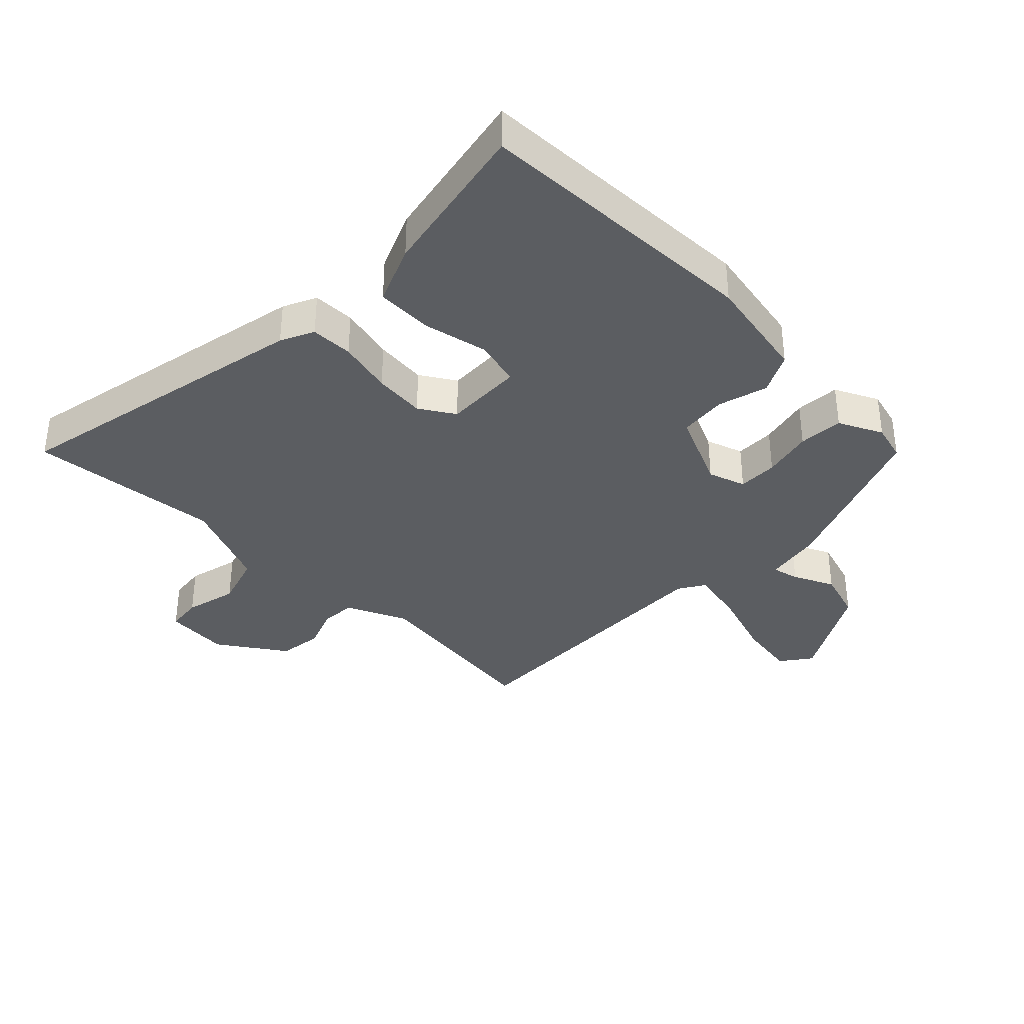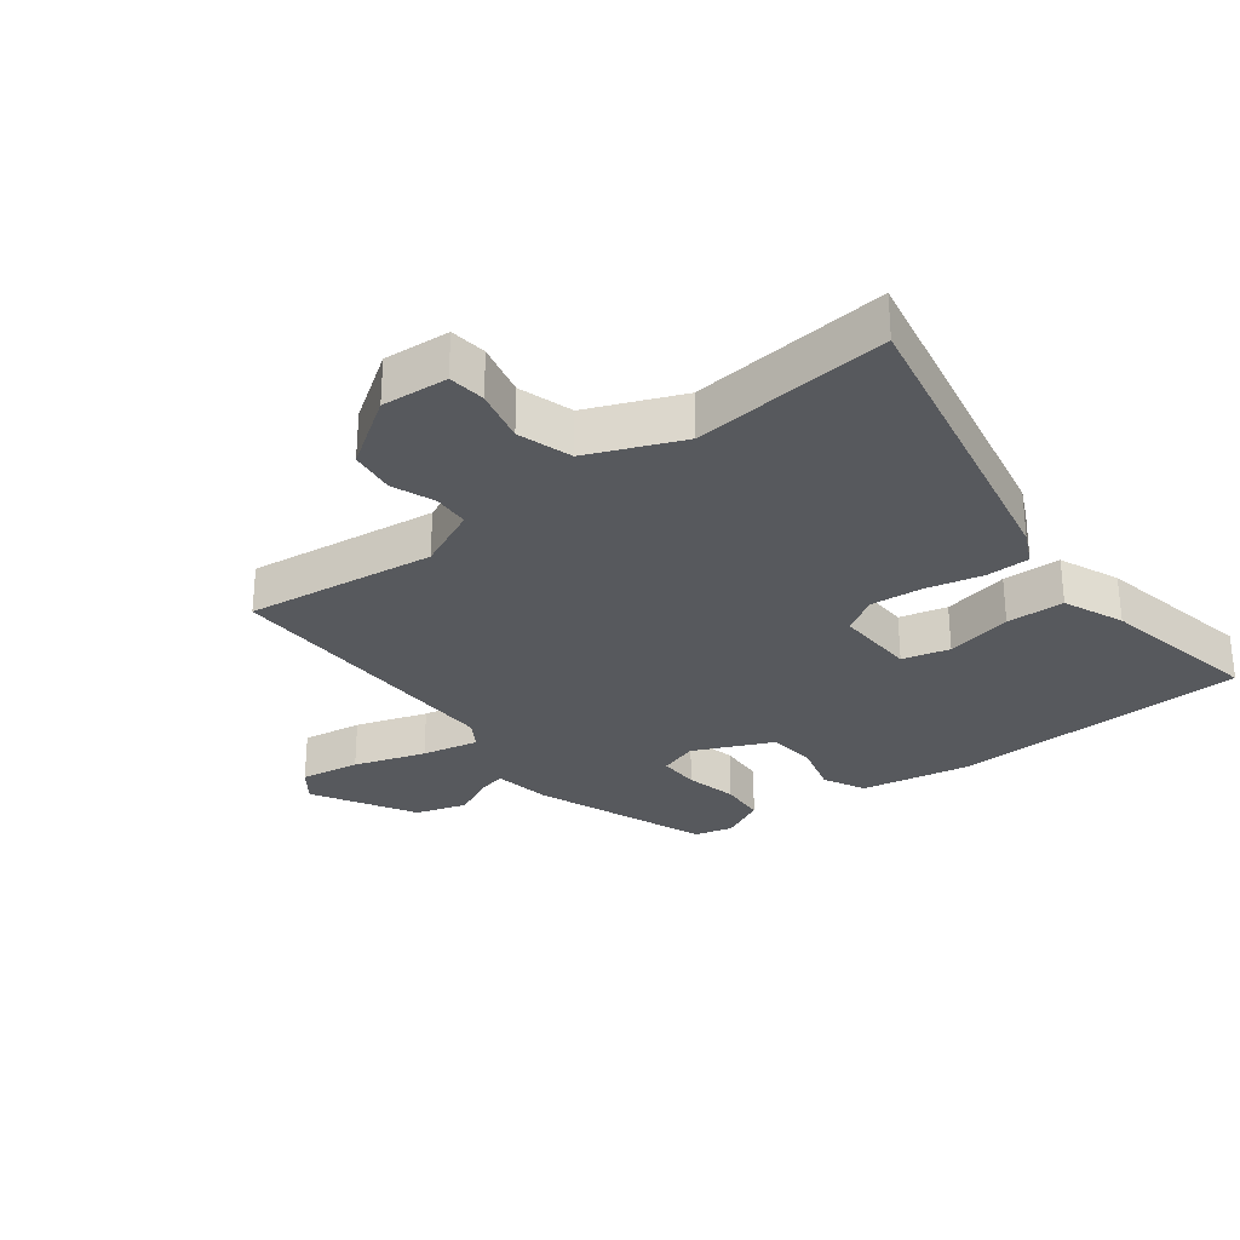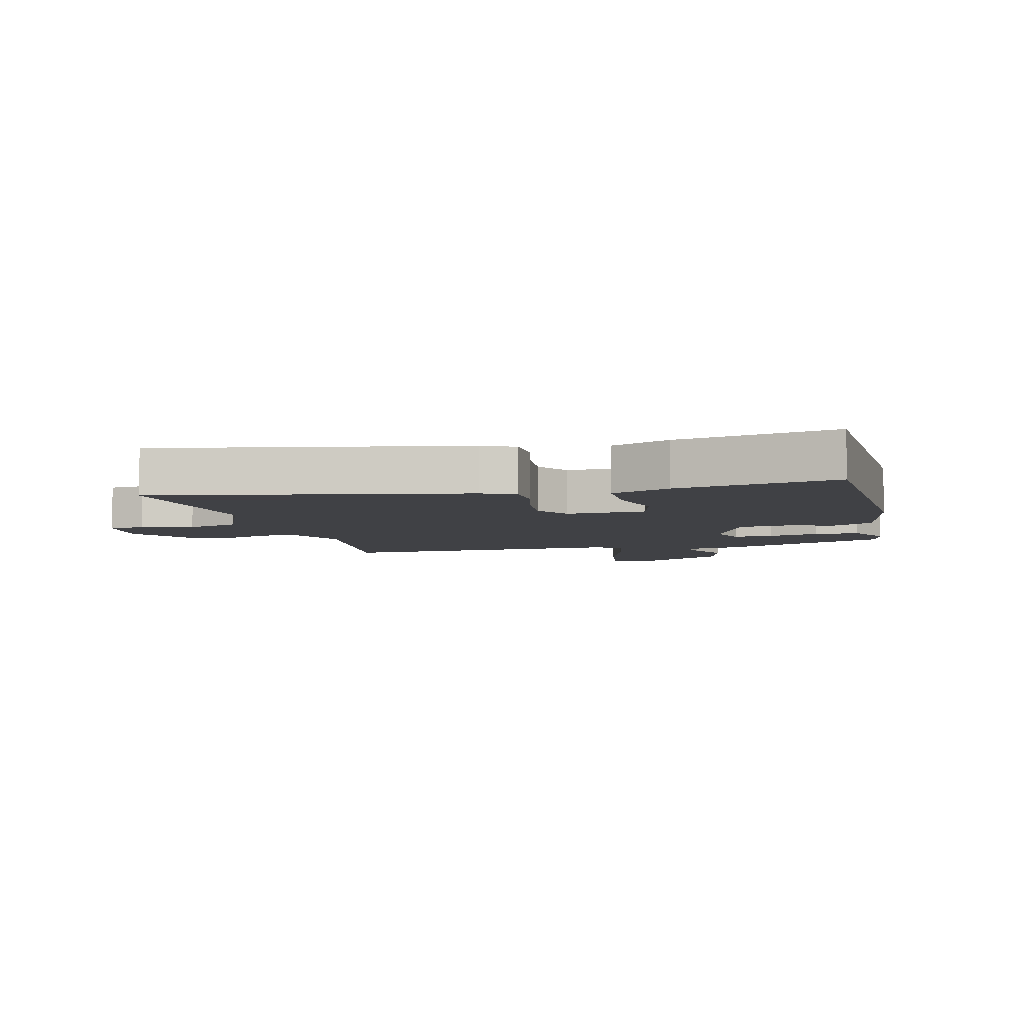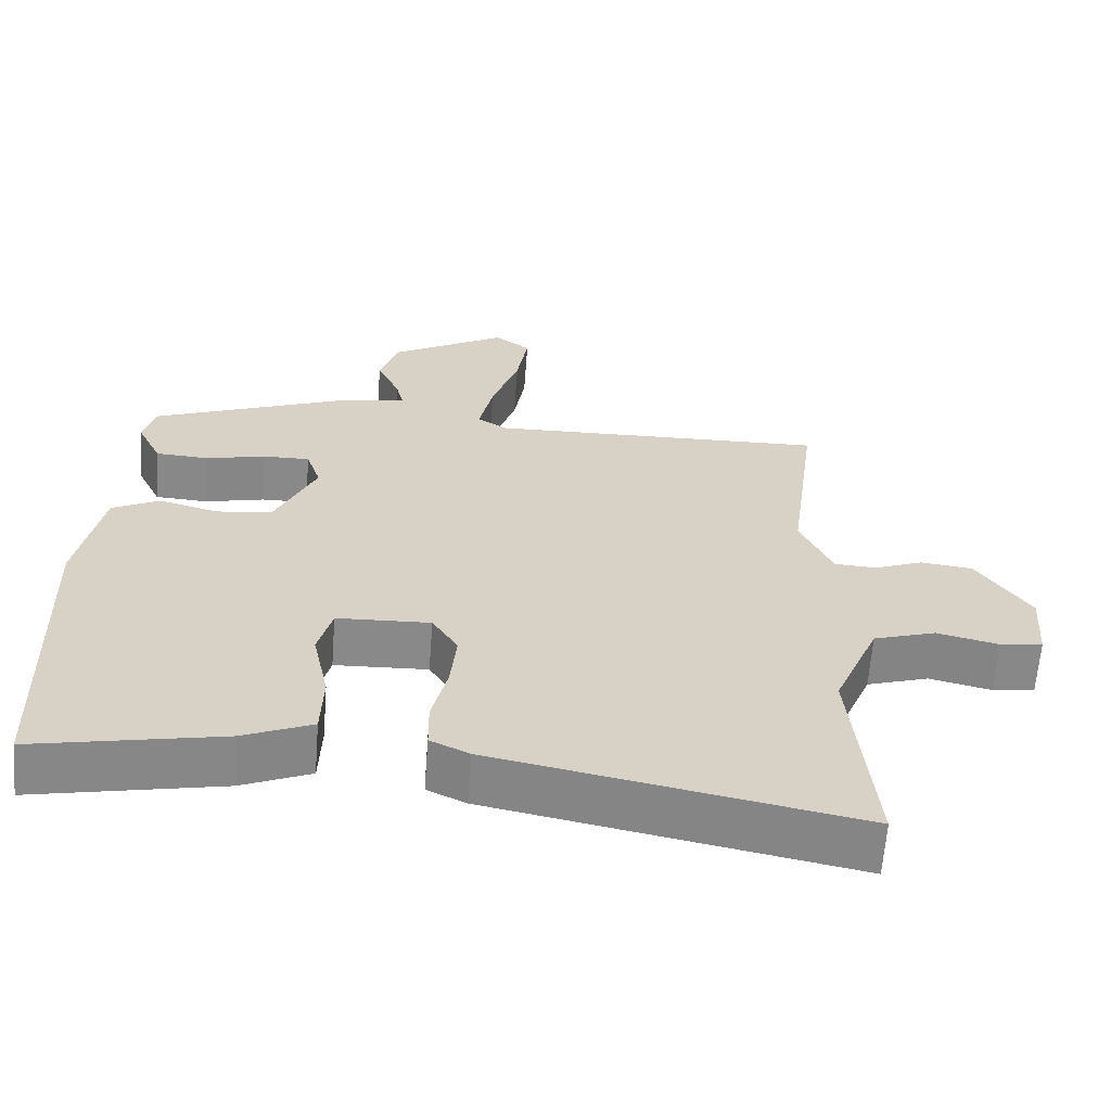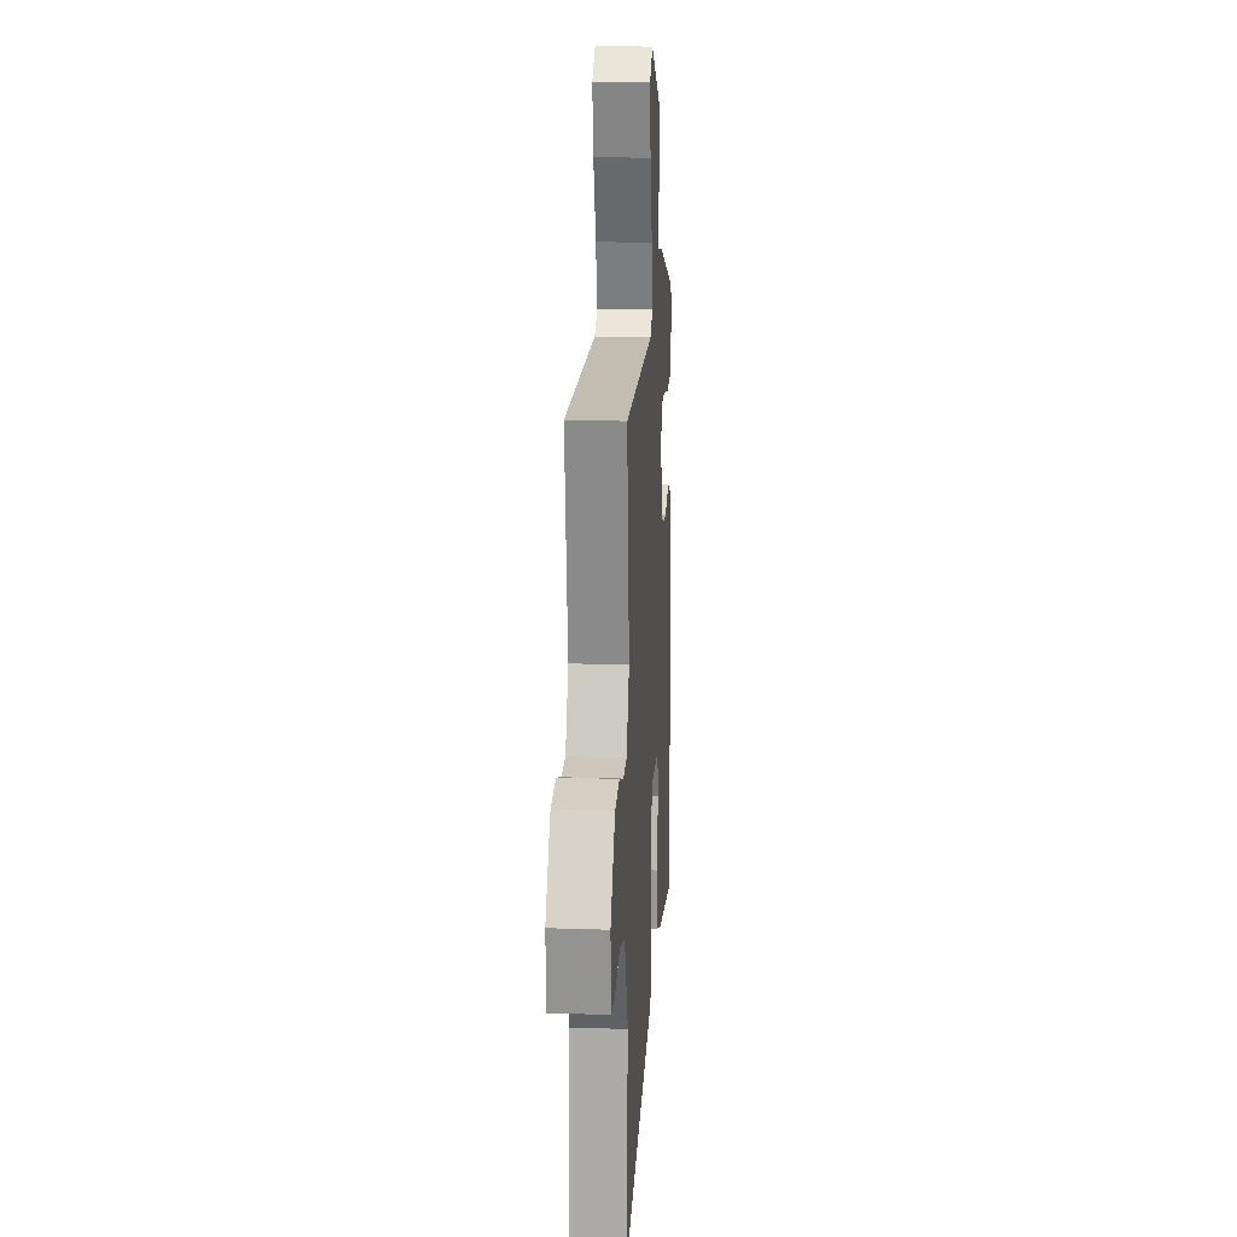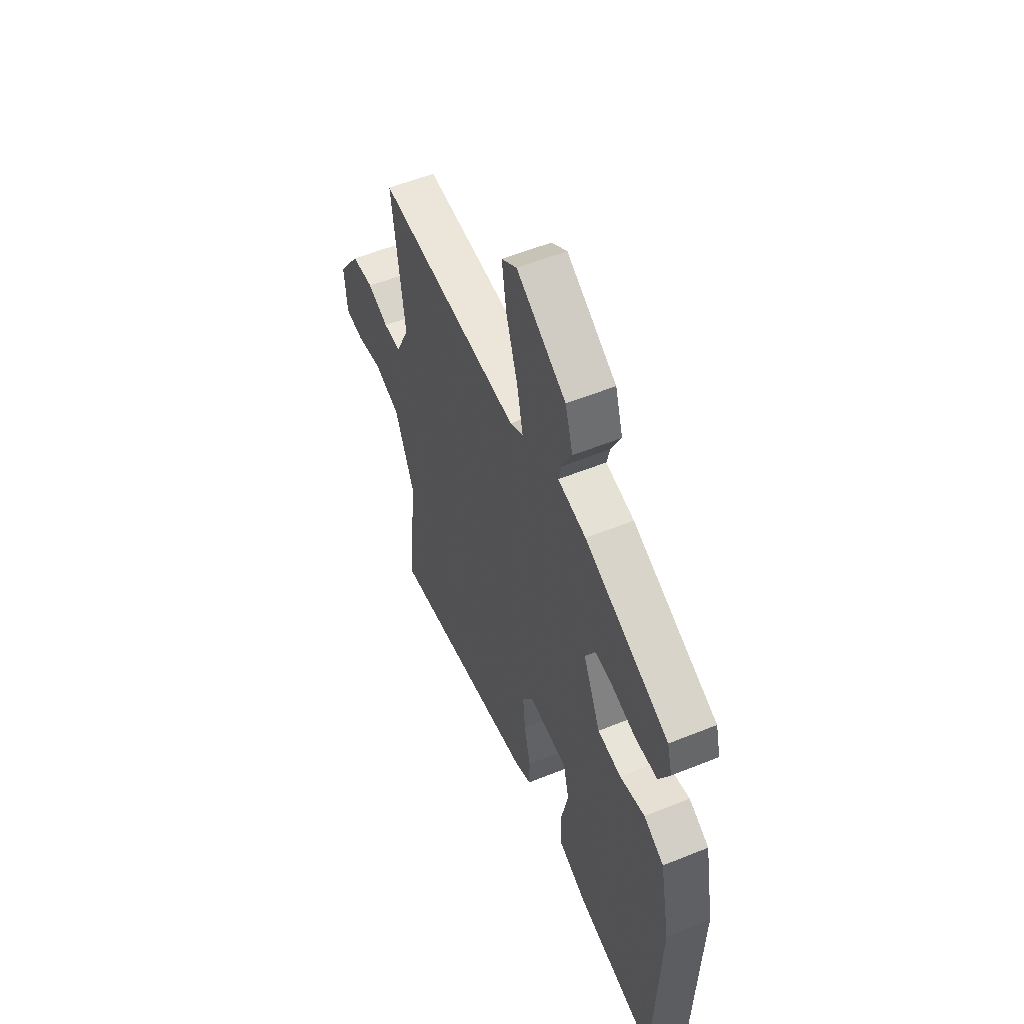
<metadata>
{"format":"obj","ext":"obj","renderer":"f3d","projection":"perspective","resolution":1024,"background":"white","views":[{"elev":-36.0,"azim":-134.6,"up":"+Y"},{"elev":-29.5,"azim":127.5,"up":"+Y"},{"elev":-5.8,"azim":-165.8,"up":"+Y"},{"elev":-63.0,"azim":-4.3,"up":"+Z"},{"elev":18.5,"azim":93.8,"up":"+Z"},{"elev":55.9,"azim":-113.0,"up":"+Z"}]}
</metadata>
<code>
v 0.496 0.07 -0.582
v 0.005 0.07 -0.485
v -0.048 0.07 -0.46
v -0.049 0.07 -0.392
v -0.028 0.07 -0.304
v -0.02 0.07 -0.221
v -0.055 0.07 -0.165
v -0.182 0.07 -0.17
v -0.201 0.07 -0.244
v -0.179 0.07 -0.348
v -0.182 0.07 -0.439
v -0.276 0.07 -0.479
v -0.531 0.07 -0.53
v -0.546 0.07 -0.066
v -0.513 0.07 0.106
v -0.448 0.07 0.139
v -0.368 0.07 0.117
v -0.292 0.07 0.125
v -0.236 0.07 0.248
v -0.256 0.07 0.308
v -0.32 0.07 0.307
v -0.401 0.07 0.288
v -0.473 0.07 0.292
v -0.507 0.07 0.362
v -0.491 0.07 0.422
v -0.221 0.07 0.528
v -0.131 0.07 0.544
v -0.141 0.07 0.587
v -0.172 0.07 0.652
v -0.147 0.07 0.732
v 0.011 0.07 0.823
v 0.06 0.07 0.787
v 0.045 0.07 0.693
v 0.008 0.07 0.581
v -0.011 0.07 0.492
v 0.031 0.07 0.466
v 0.491 0.07 0.478
v 0.452 0.07 0.18
v 0.496 0.07 0.083
v 0.553 0.07 0.08
v 0.62 0.07 0.106
v 0.691 0.07 0.097
v 0.763 0.07 -0.01
v 0.755 0.07 -0.114
v 0.697 0.07 -0.121
v 0.613 0.07 -0.101
v 0.528 0.07 -0.128
v 0.467 0.07 -0.274
v 0.496 0 -0.582
v 0.005 0 -0.485
v -0.048 0 -0.46
v -0.049 0 -0.392
v -0.028 0 -0.304
v -0.02 0 -0.221
v -0.055 0 -0.165
v -0.182 0 -0.17
v -0.201 0 -0.244
v -0.179 0 -0.348
v -0.182 0 -0.439
v -0.276 0 -0.479
v -0.531 0 -0.53
v -0.546 0 -0.066
v -0.513 0 0.106
v -0.448 0 0.139
v -0.368 0 0.117
v -0.292 0 0.125
v -0.236 0 0.248
v -0.256 0 0.308
v -0.32 0 0.307
v -0.401 0 0.288
v -0.473 0 0.292
v -0.507 0 0.362
v -0.491 0 0.422
v -0.221 0 0.528
v -0.131 0 0.544
v -0.141 0 0.587
v -0.172 0 0.652
v -0.147 0 0.732
v 0.011 0 0.823
v 0.06 0 0.787
v 0.045 0 0.693
v 0.008 0 0.581
v -0.011 0 0.492
v 0.031 0 0.466
v 0.491 0 0.478
v 0.452 0 0.18
v 0.496 0 0.083
v 0.553 0 0.08
v 0.62 0 0.106
v 0.691 0 0.097
v 0.763 0 -0.01
v 0.755 0 -0.114
v 0.697 0 -0.121
v 0.613 0 -0.101
v 0.528 0 -0.128
v 0.467 0 -0.274
f 44 45 46
f 43 44 46
f 42 43 46
f 41 42 46
f 40 41 46
f 39 40 46 47
f 38 39 47 48
f 36 37 38
f 35 36 38 48
f 32 33 34
f 31 32 34
f 30 31 34
f 29 30 34
f 28 29 34
f 27 28 34 35
f 26 27 35
f 25 26 35
f 24 25 35
f 23 24 35
f 22 23 35
f 21 22 35
f 20 21 35
f 35 48 1
f 20 35 1
f 19 20 1
f 15 16 17
f 14 15 17
f 13 14 17
f 12 13 17
f 11 12 17
f 10 11 17
f 9 10 17
f 8 9 17 18
f 7 8 18 19
f 3 4 5
f 2 3 5
f 1 2 5
f 1 5 6
f 1 6 7 19
f 94 93 92
f 94 92 91
f 94 91 90
f 94 90 89
f 94 89 88
f 95 94 88 87
f 96 95 87 86
f 86 85 84
f 96 86 84 83
f 82 81 80
f 82 80 79
f 82 79 78
f 82 78 77
f 82 77 76
f 83 82 76 75
f 83 75 74
f 83 74 73
f 83 73 72
f 83 72 71
f 83 71 70
f 83 70 69
f 83 69 68
f 49 96 83
f 49 83 68
f 49 68 67
f 65 64 63
f 65 63 62
f 65 62 61
f 65 61 60
f 65 60 59
f 65 59 58
f 65 58 57
f 66 65 57 56
f 67 66 56 55
f 53 52 51
f 53 51 50
f 53 50 49
f 54 53 49
f 67 55 54 49
f 1 49 50 2
f 2 50 51 3
f 3 51 52 4
f 4 52 53 5
f 5 53 54 6
f 6 54 55 7
f 7 55 56 8
f 8 56 57 9
f 9 57 58 10
f 10 58 59 11
f 11 59 60 12
f 12 60 61 13
f 13 61 62 14
f 14 62 63 15
f 15 63 64 16
f 16 64 65 17
f 17 65 66 18
f 18 66 67 19
f 19 67 68 20
f 20 68 69 21
f 21 69 70 22
f 22 70 71 23
f 23 71 72 24
f 24 72 73 25
f 25 73 74 26
f 26 74 75 27
f 27 75 76 28
f 28 76 77 29
f 29 77 78 30
f 30 78 79 31
f 31 79 80 32
f 32 80 81 33
f 33 81 82 34
f 34 82 83 35
f 35 83 84 36
f 36 84 85 37
f 37 85 86 38
f 38 86 87 39
f 39 87 88 40
f 40 88 89 41
f 41 89 90 42
f 42 90 91 43
f 43 91 92 44
f 44 92 93 45
f 45 93 94 46
f 46 94 95 47
f 47 95 96 48
f 48 96 49 1

</code>
